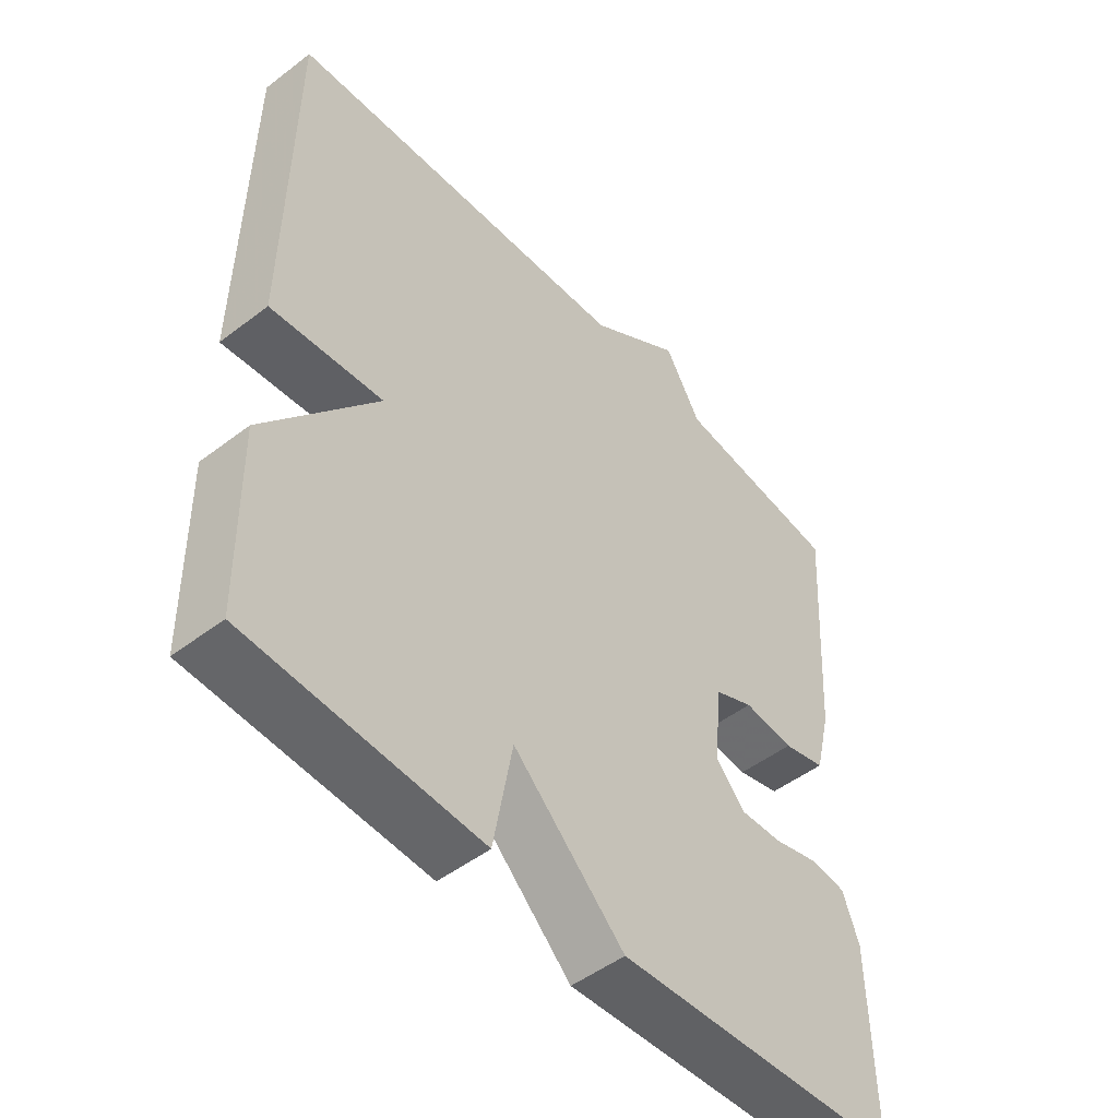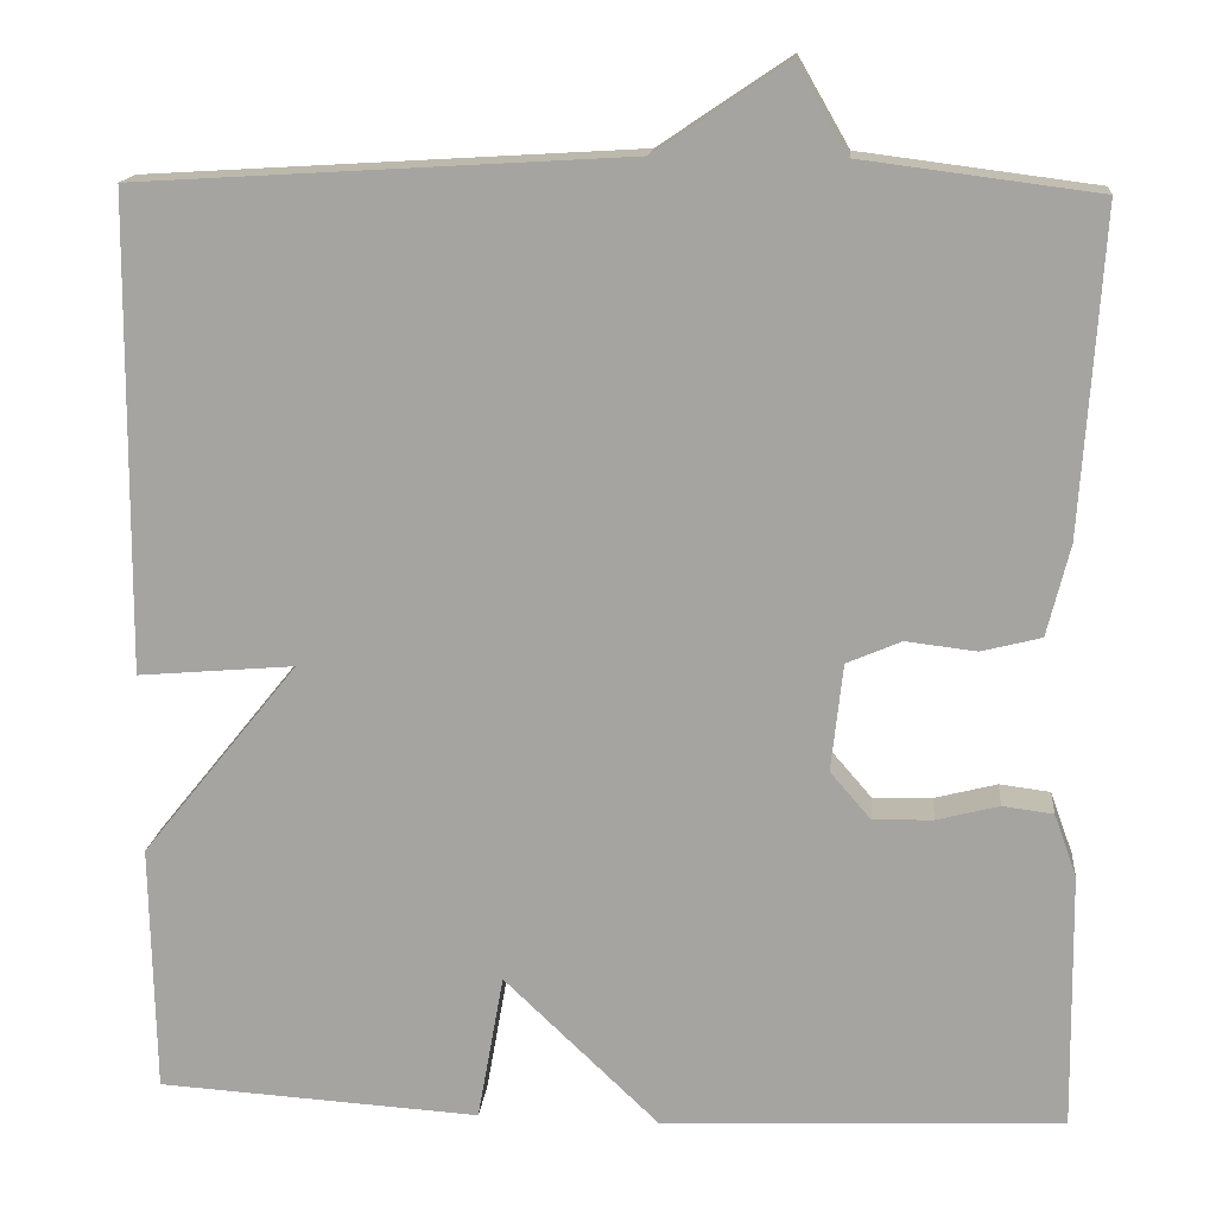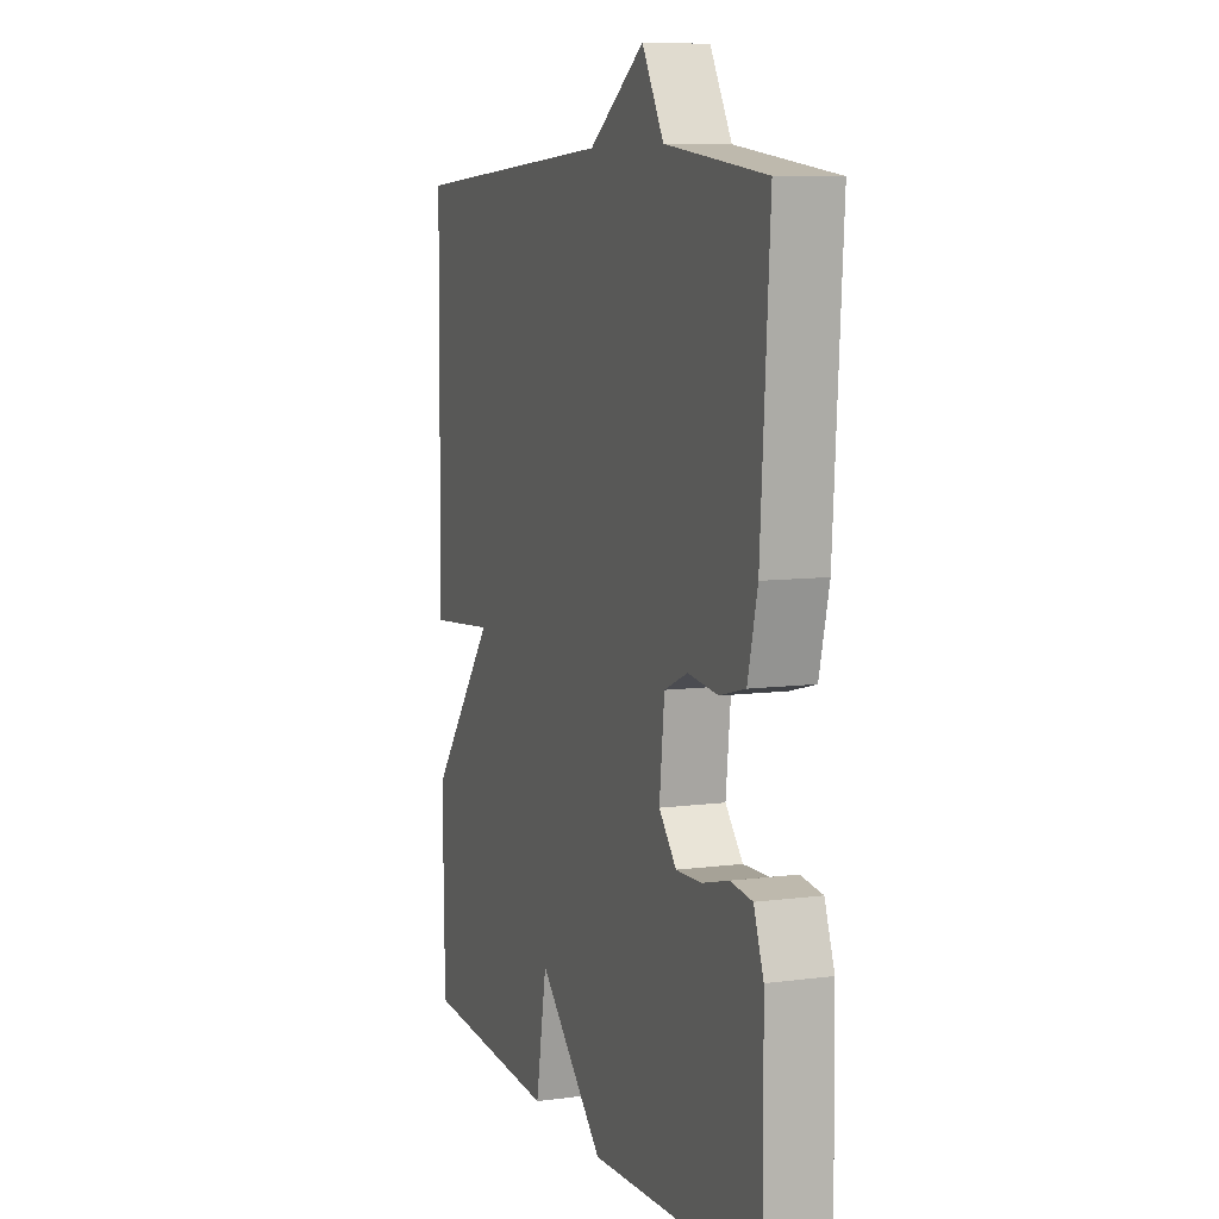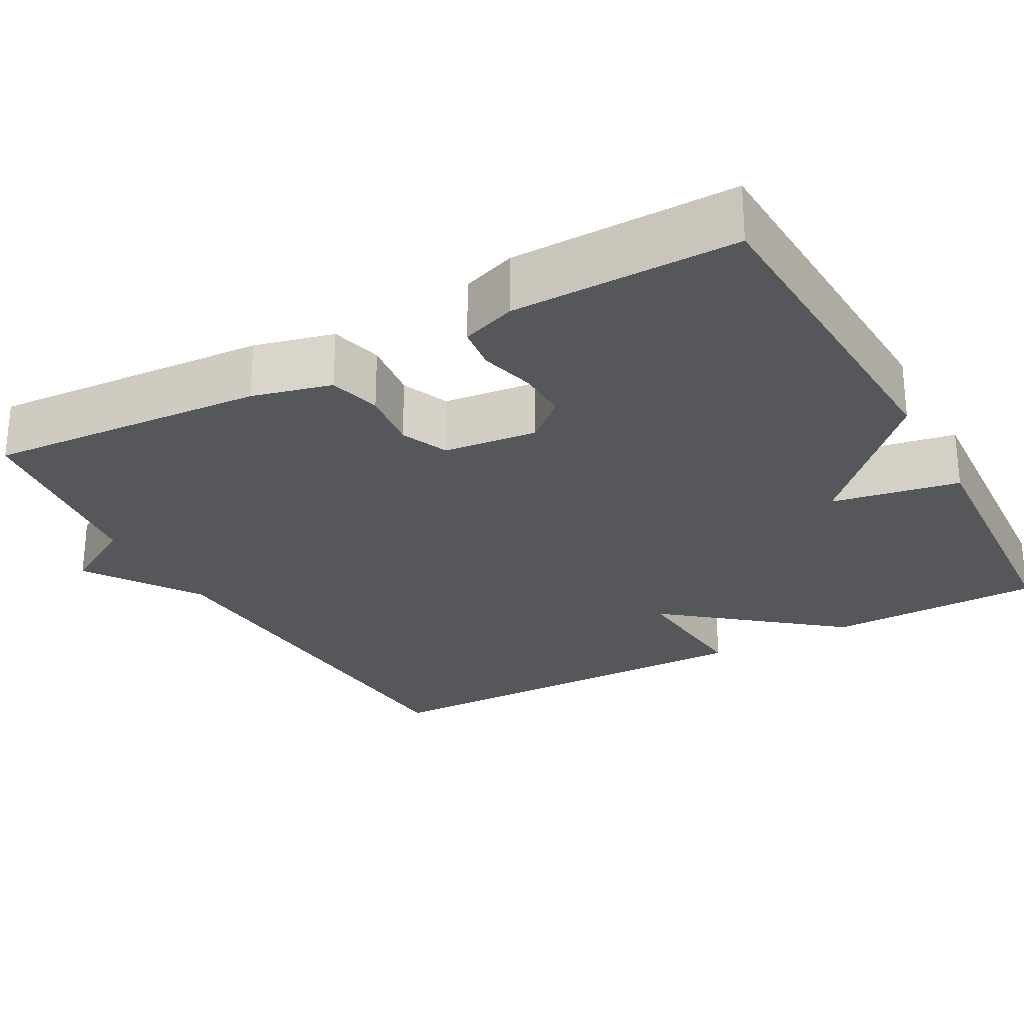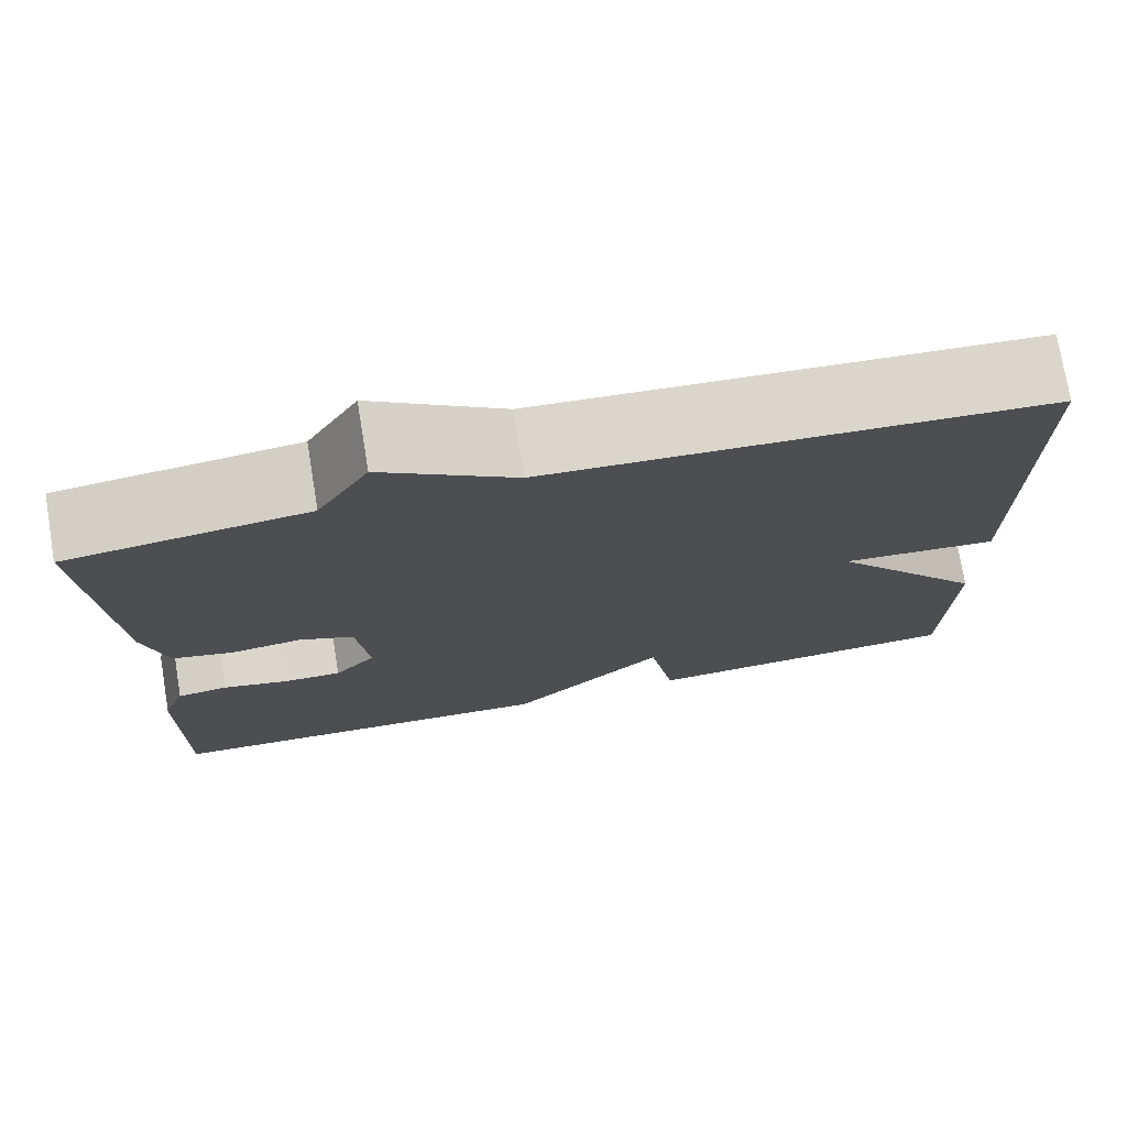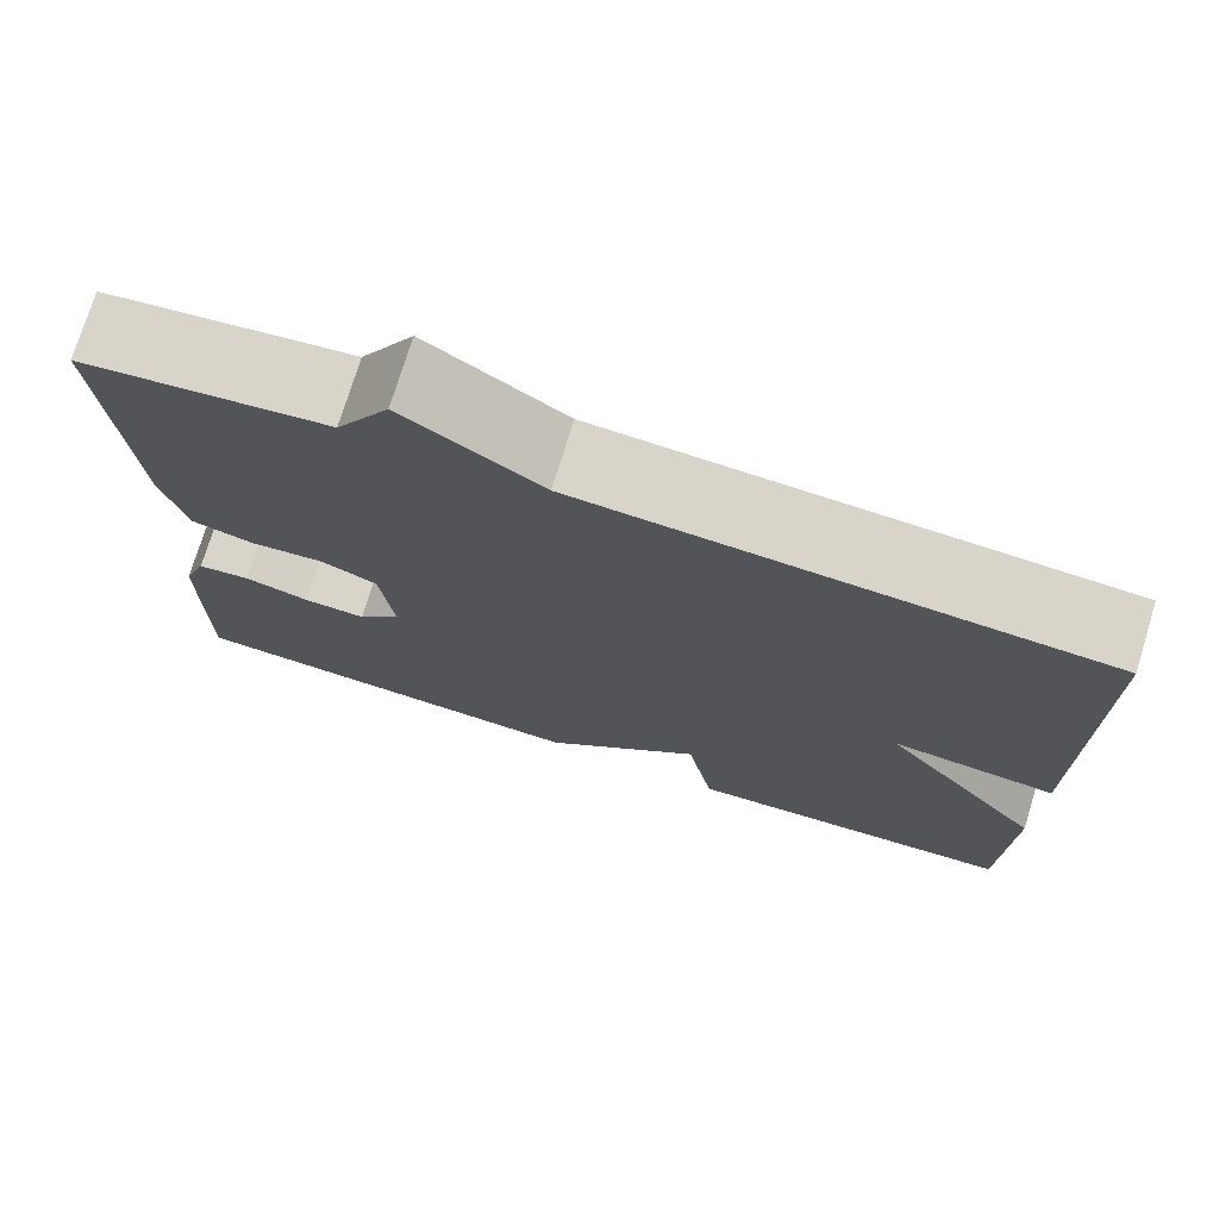
<metadata>
{"format":"obj","ext":"obj","renderer":"f3d","projection":"perspective","resolution":1024,"background":"white","views":[{"elev":-49.6,"azim":-49.8,"up":"+Z"},{"elev":15.6,"azim":5.6,"up":"+Z"},{"elev":8.1,"azim":69.9,"up":"+Z"},{"elev":-26.6,"azim":118.7,"up":"+Y"},{"elev":75.2,"azim":170.6,"up":"+Z"},{"elev":74.8,"azim":-162.9,"up":"+Z"}]}
</metadata>
<code>
v 0.5 0.07 -0.5
v 0.057 0.07 -0.521
v -0.114 0.07 -0.358
v -0.143 0.07 -0.521
v -0.5 0.07 -0.5
v -0.505 0.07 -0.224
v -0.332 0.07 -0.009
v -0.505 0.07 -0.024
v -0.5 0.07 0.5
v 0.041 0.07 0.533
v 0.185 0.07 0.63
v 0.241 0.07 0.533
v 0.5 0.07 0.5
v 0.477 0.07 0.146
v 0.452 0.07 0.045
v 0.386 0.07 0.028
v 0.308 0.07 0.037
v 0.248 0.07 0.011
v 0.235 0.07 -0.108
v 0.28 0.07 -0.16
v 0.346 0.07 -0.158
v 0.415 0.07 -0.14
v 0.471 0.07 -0.147
v 0.496 0.07 -0.216
v 0.5 0 -0.5
v 0.057 0 -0.521
v -0.114 0 -0.358
v -0.143 0 -0.521
v -0.5 0 -0.5
v -0.505 0 -0.224
v -0.332 0 -0.009
v -0.505 0 -0.024
v -0.5 0 0.5
v 0.041 0 0.533
v 0.185 0 0.63
v 0.241 0 0.533
v 0.5 0 0.5
v 0.477 0 0.146
v 0.452 0 0.045
v 0.386 0 0.028
v 0.308 0 0.037
v 0.248 0 0.011
v 0.235 0 -0.108
v 0.28 0 -0.16
v 0.346 0 -0.158
v 0.415 0 -0.14
v 0.471 0 -0.147
v 0.496 0 -0.216
f 1 2 3
f 24 1 3
f 23 24 3
f 22 23 3
f 21 22 3
f 20 21 3
f 19 20 3
f 18 19 3
f 15 16 17
f 14 15 17
f 13 14 17
f 12 13 17
f 12 17 18
f 11 12 18
f 10 11 18
f 7 8 9 10
f 7 10 18 3
f 5 6 7
f 4 5 7
f 3 4 7
f 27 26 25
f 27 25 48
f 27 48 47
f 27 47 46
f 27 46 45
f 27 45 44
f 27 44 43
f 27 43 42
f 41 40 39
f 41 39 38
f 41 38 37
f 41 37 36
f 42 41 36
f 42 36 35
f 42 35 34
f 34 33 32 31
f 27 42 34 31
f 31 30 29
f 31 29 28
f 31 28 27
f 1 25 26 2
f 2 26 27 3
f 3 27 28 4
f 4 28 29 5
f 5 29 30 6
f 6 30 31 7
f 7 31 32 8
f 8 32 33 9
f 9 33 34 10
f 10 34 35 11
f 11 35 36 12
f 12 36 37 13
f 13 37 38 14
f 14 38 39 15
f 15 39 40 16
f 16 40 41 17
f 17 41 42 18
f 18 42 43 19
f 19 43 44 20
f 20 44 45 21
f 21 45 46 22
f 22 46 47 23
f 23 47 48 24
f 24 48 25 1

</code>
